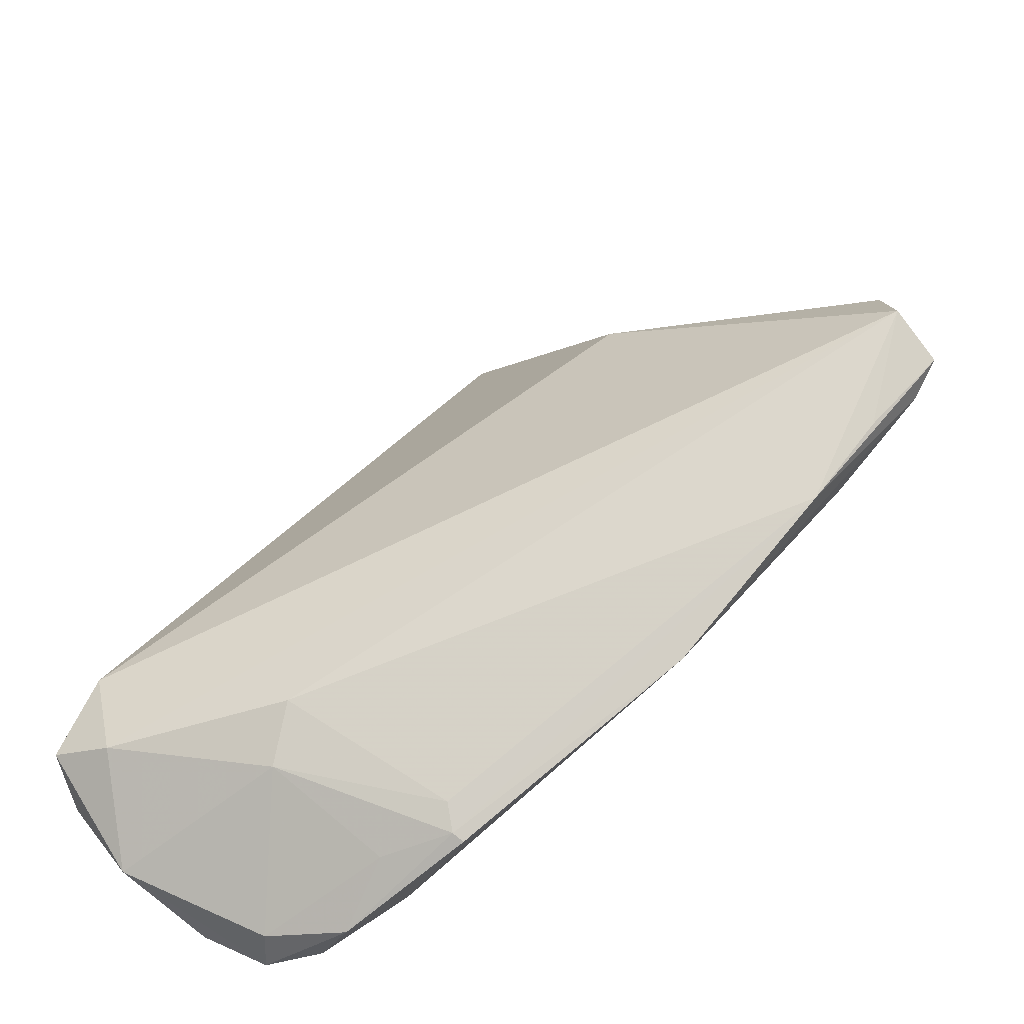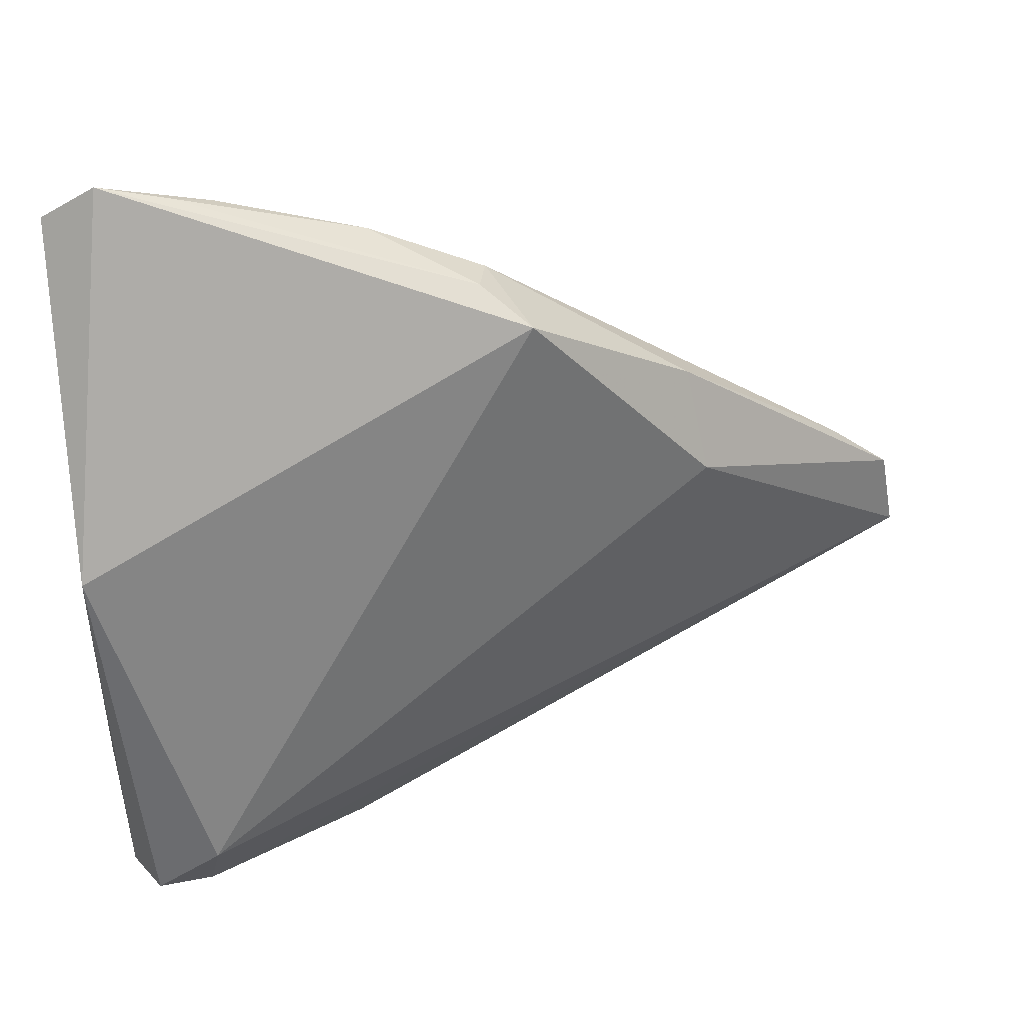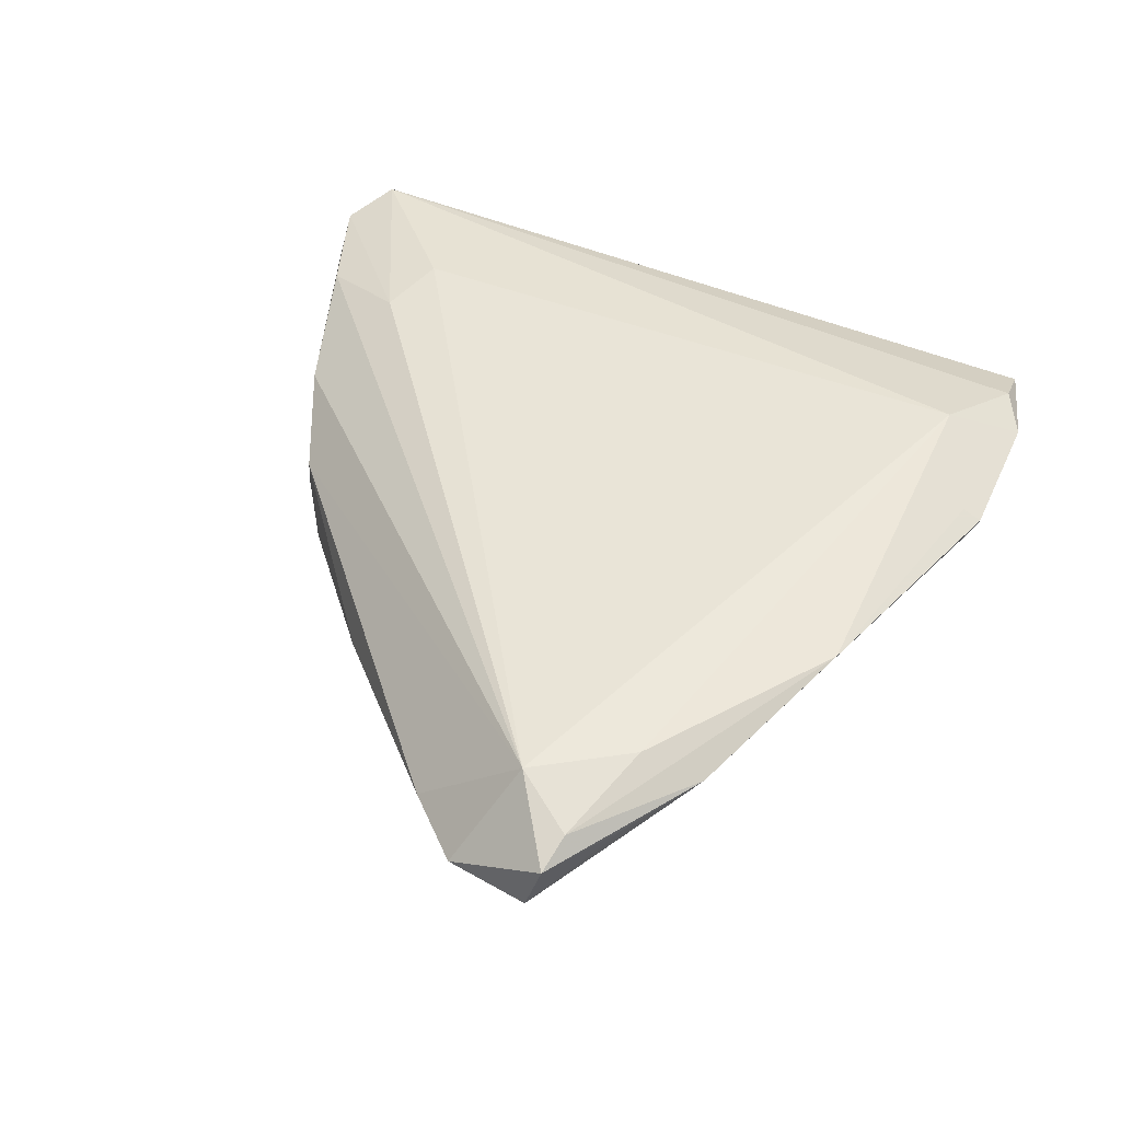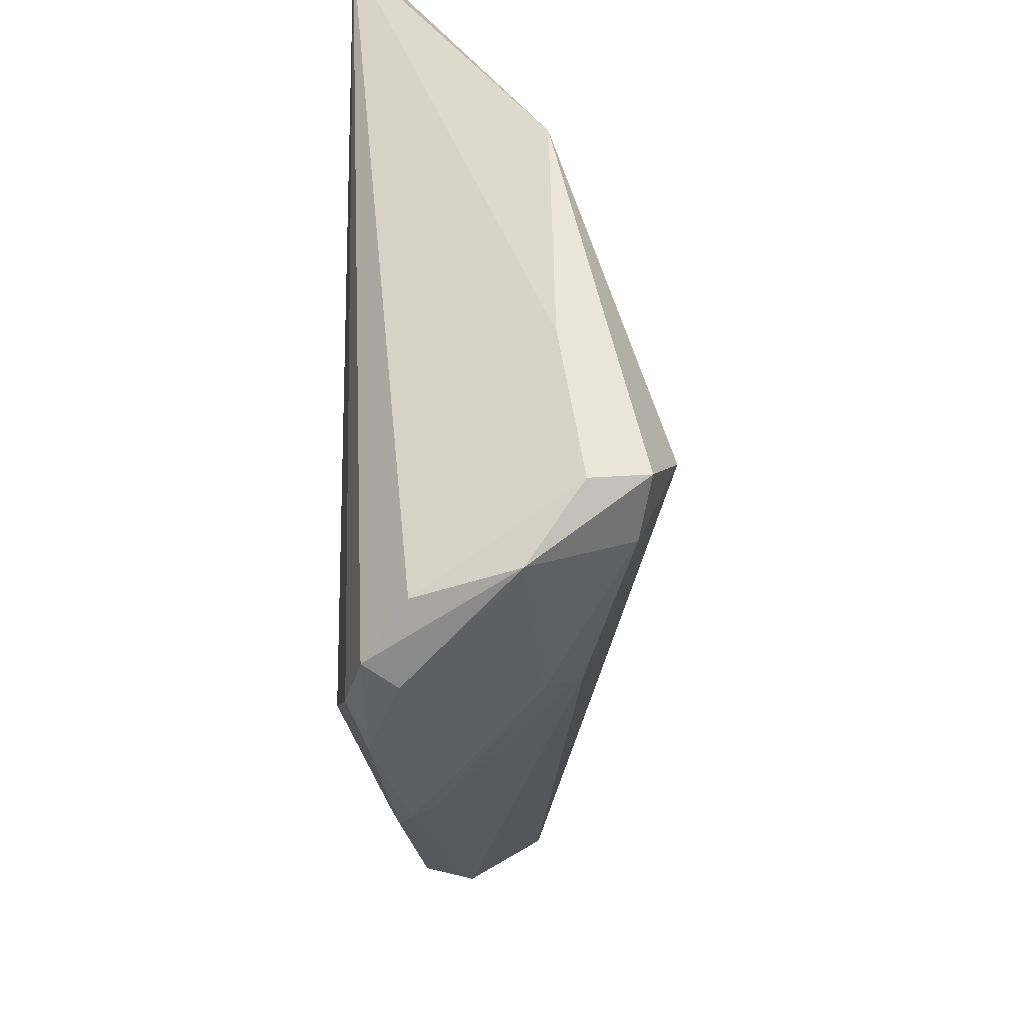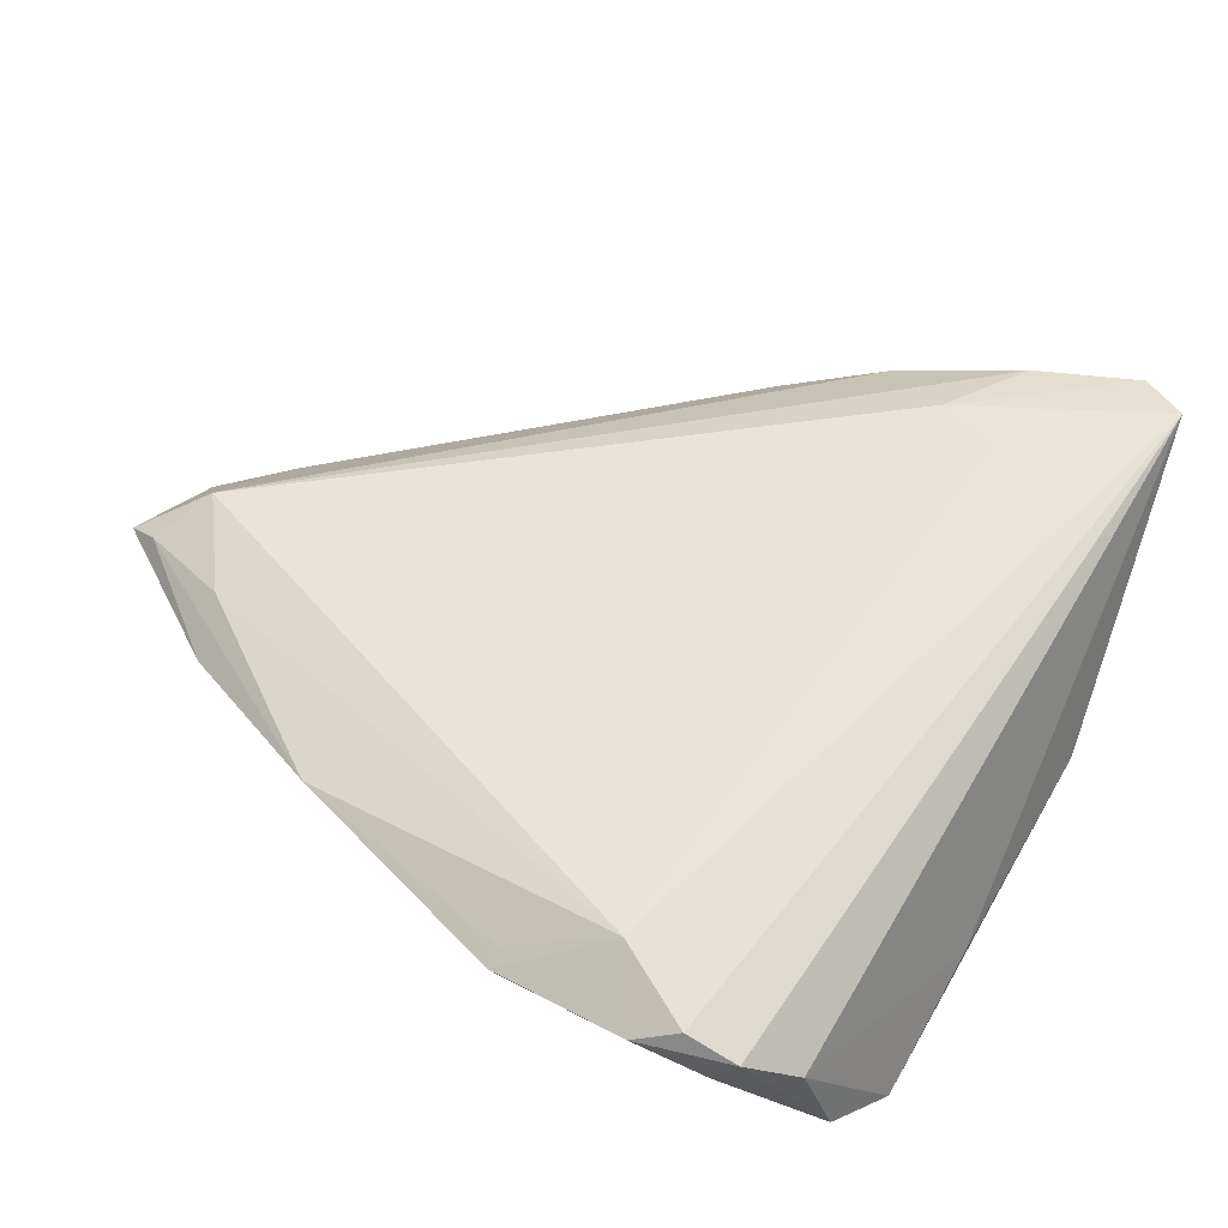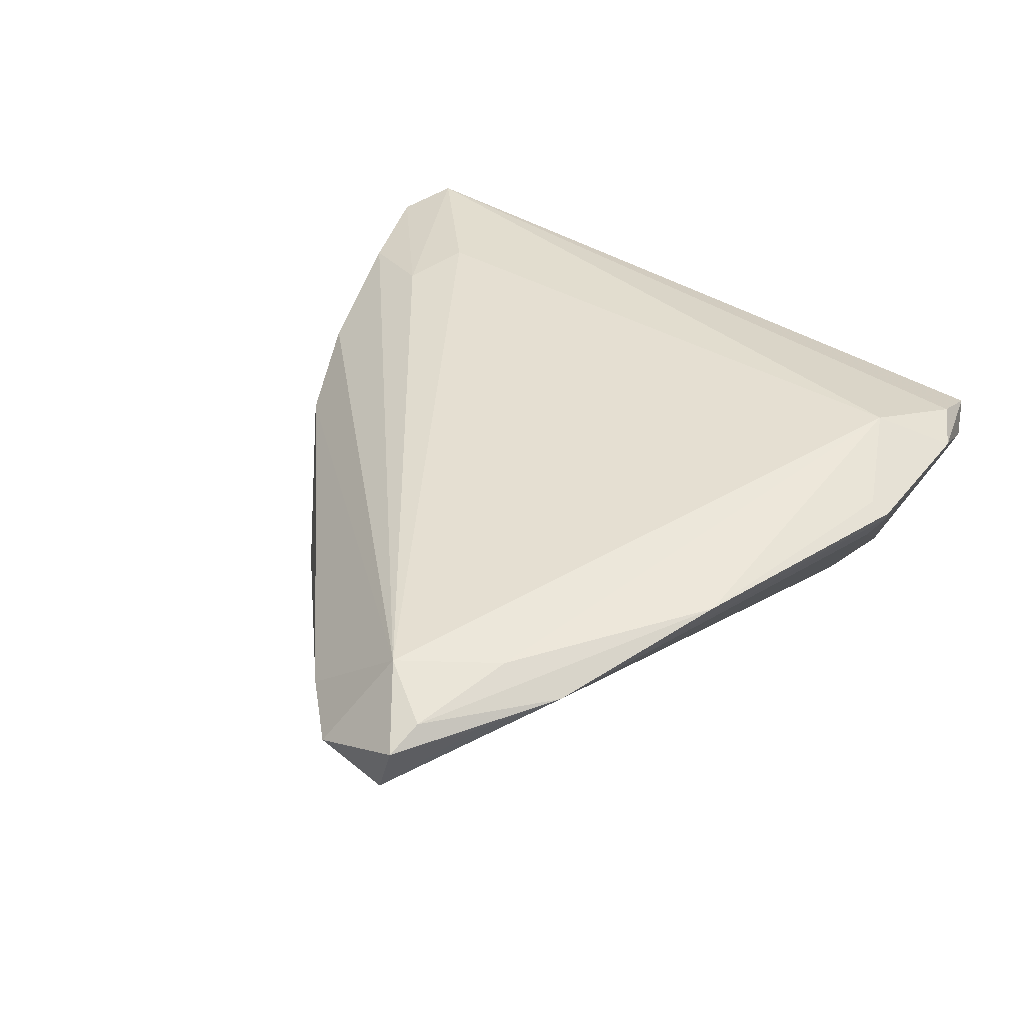
<metadata>
{"format":"obj","ext":"obj","renderer":"f3d","projection":"perspective","resolution":1024,"background":"white","views":[{"elev":-67.7,"azim":-146.4,"up":"+Y"},{"elev":44.9,"azim":158.7,"up":"+Y"},{"elev":39.8,"azim":-67.4,"up":"+Z"},{"elev":-35.0,"azim":91.2,"up":"+Y"},{"elev":57.8,"azim":30.1,"up":"+Z"},{"elev":34.8,"azim":-55.0,"up":"+Z"}]}
</metadata>
<code>
v 0.02973 -0.03982 0.01326
v 0.001659 0.03089 0.002737
v -0.0298 -0.0269 0.004856
v 0.02888 0.04024 0.01132
v -0.04445 -0.01493 -0.002098
v 0.0395 -0.03609 0.007562
v -0.04153 -0.01773 0.005252
v -0.01769 0.007677 -0.008351
v 0.01918 -0.04069 0.007475
v 0.003633 0.03213 -0.0011
v 0.02394 -0.03539 -0.00328
v 0.02487 0.03861 0.01176
v -0.03736 -0.02182 0.003602
v 0.01168 -0.04182 0.009784
v 0.03497 -0.03945 0.01162
v 0.04497 -0.02821 -0.006985
v 0.04497 0.01035 -0.004211
v 0.04497 -0.01293 -0.004704
v 0.0121 -0.04144 0.008665
v -0.03141 -0.02111 0.007844
v 0.02144 -0.03539 0.0148
v -0.03672 -0.0003621 -0.0007927
v 0.03792 -0.02964 -0.01124
v 0.04364 -0.027 -0.01241
v 0.02639 0.02671 0.01475
v -0.01743 0.01632 -0.003179
v -0.01264 -0.03414 0.008671
v -0.03795 -0.01203 0.008326
v -0.04325 -0.00665 -0.001073
v 0.04038 0.03881 0.0148
v 0.03773 -0.02173 -0.0148
v 0.03548 0.04211 0.01304
v 0.0001885 0.02964 -0.005939
v 0.04217 -0.03497 -0.001846
v 0.01171 0.03507 0.007069
v 0.01157 -0.03997 0.01074
v 0.01122 -0.03987 0.006472
v 0.0197 0.02916 0.01353
v -0.04497 -0.01684 0.003255
v 0.02015 -0.03186 -0.006739
v 0.03279 -0.04048 0.008551
v 0.02565 -0.04211 0.01154
f 17 16 24
f 5 8 31
f 31 8 33
f 33 17 31
f 31 17 24
f 18 17 30
f 16 17 18
f 6 30 15
f 6 18 30
f 16 18 6
f 24 16 34
f 16 6 34
f 15 41 34
f 34 6 15
f 3 37 19
f 5 40 3
f 40 37 3
f 29 8 5
f 2 28 35
f 24 34 23
f 23 31 24
f 23 40 5
f 5 31 23
f 27 3 19
f 26 2 33
f 33 8 26
f 8 29 26
f 39 29 5
f 39 28 29
f 33 2 10
f 10 2 35
f 11 23 34
f 11 34 41
f 41 9 11
f 11 9 19
f 40 23 11
f 19 37 11
f 11 37 40
f 14 27 19
f 21 28 20
f 20 27 21
f 22 26 29
f 2 26 22
f 29 28 22
f 28 2 22
f 32 38 30
f 33 10 32
f 32 17 33
f 30 17 32
f 35 28 12
f 28 38 12
f 38 32 12
f 5 3 13
f 13 39 5
f 3 39 13
f 20 28 7
f 28 39 7
f 7 39 3
f 7 27 20
f 3 27 7
f 42 21 14
f 42 41 15
f 42 14 19
f 19 9 42
f 42 9 41
f 27 14 36
f 36 21 27
f 14 21 36
f 30 38 25
f 25 21 30
f 25 38 28
f 28 21 25
f 4 10 35
f 4 32 10
f 35 12 4
f 4 12 32
f 1 42 15
f 21 42 1
f 15 30 1
f 30 21 1

</code>
